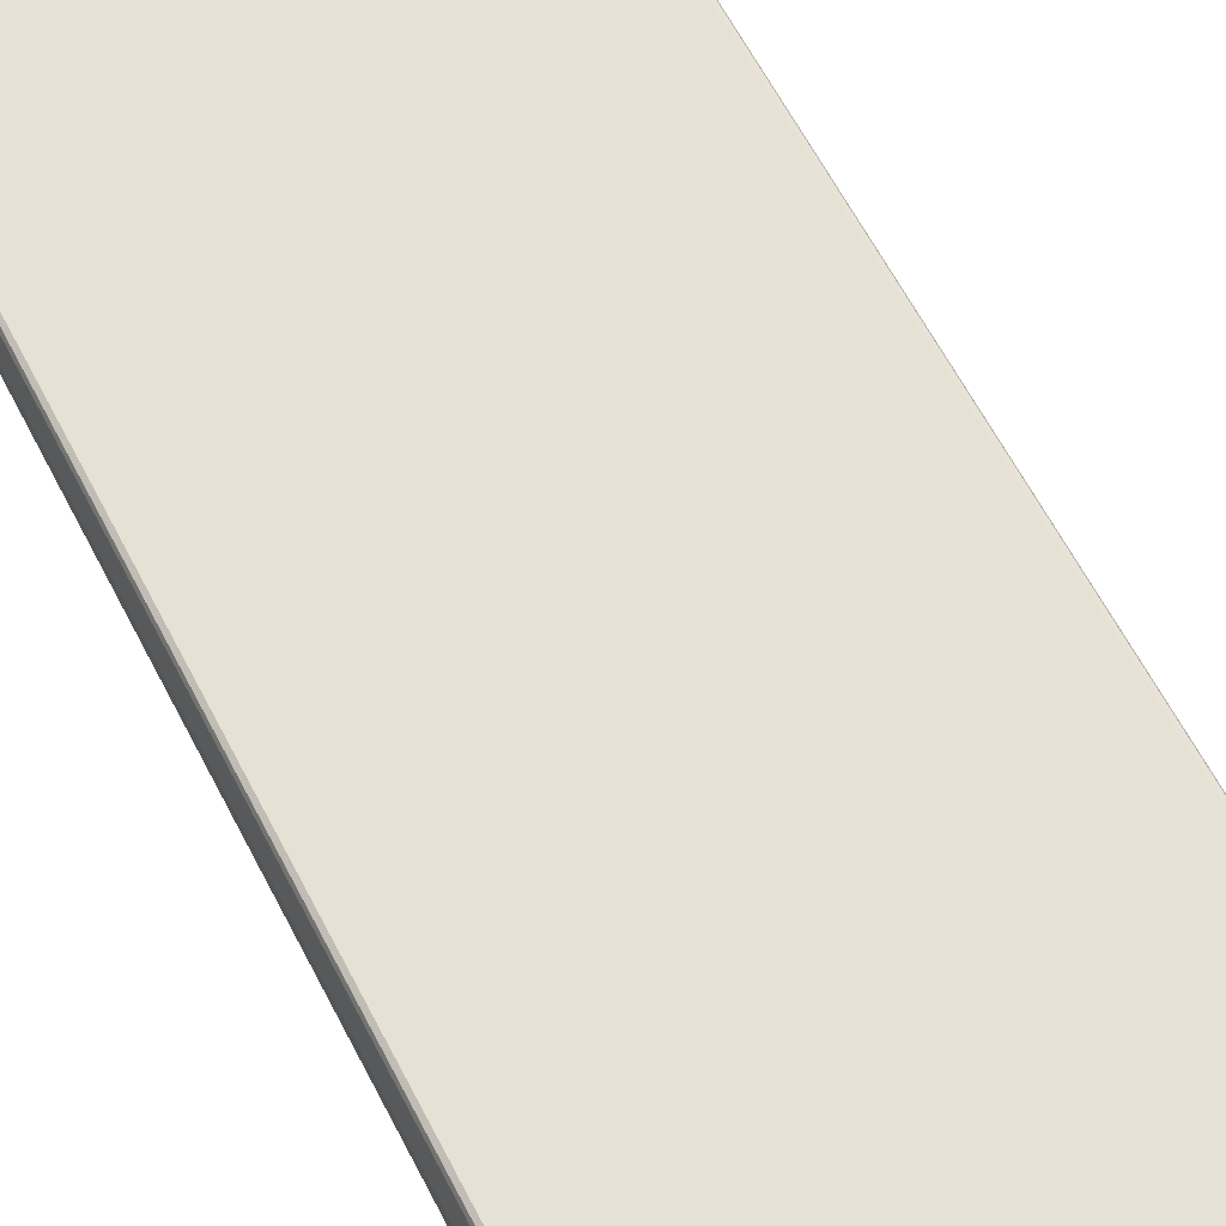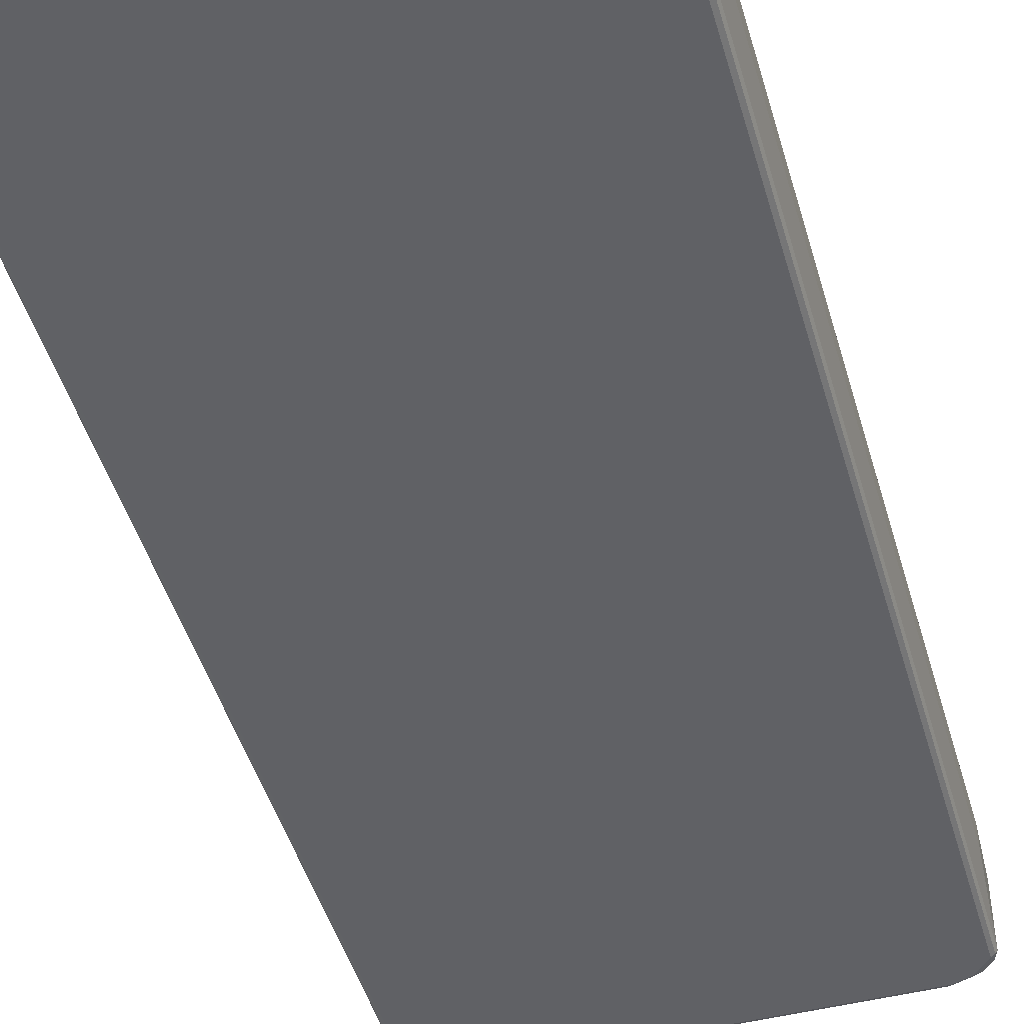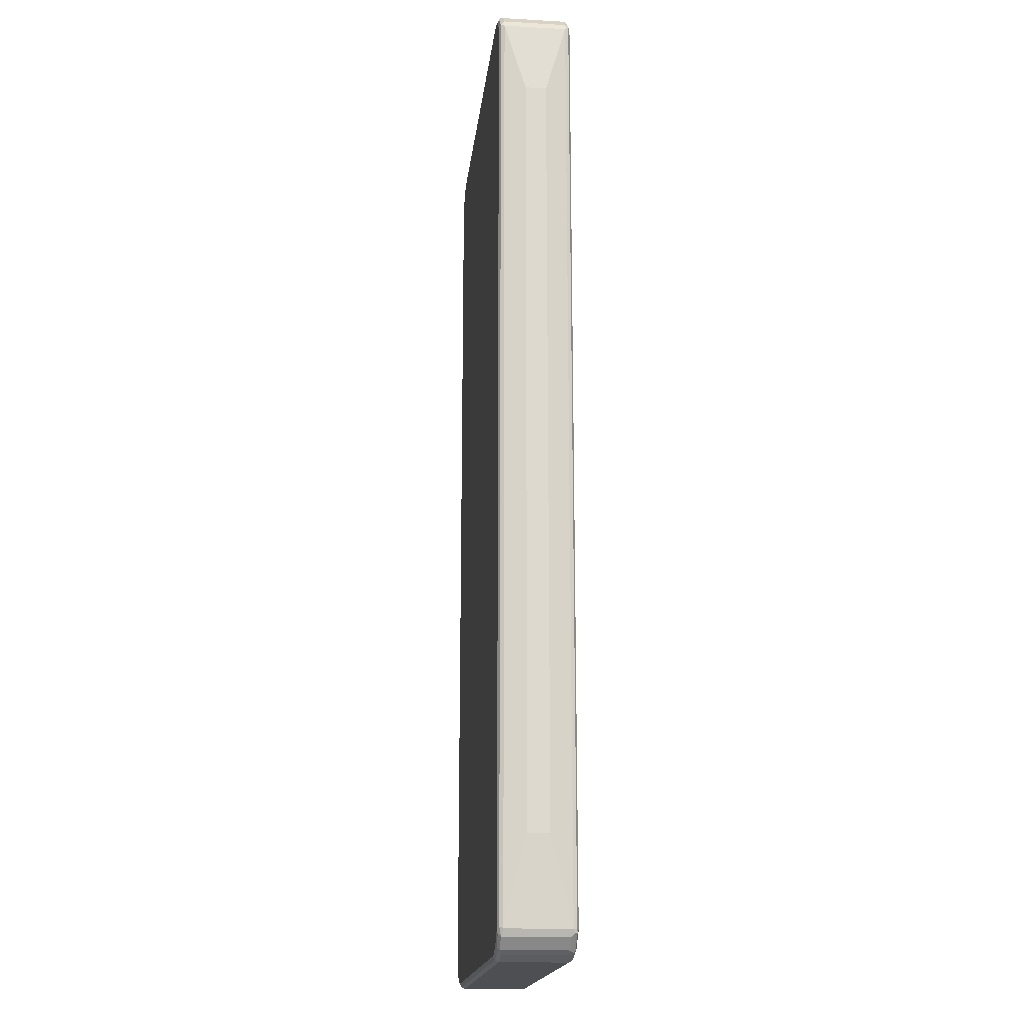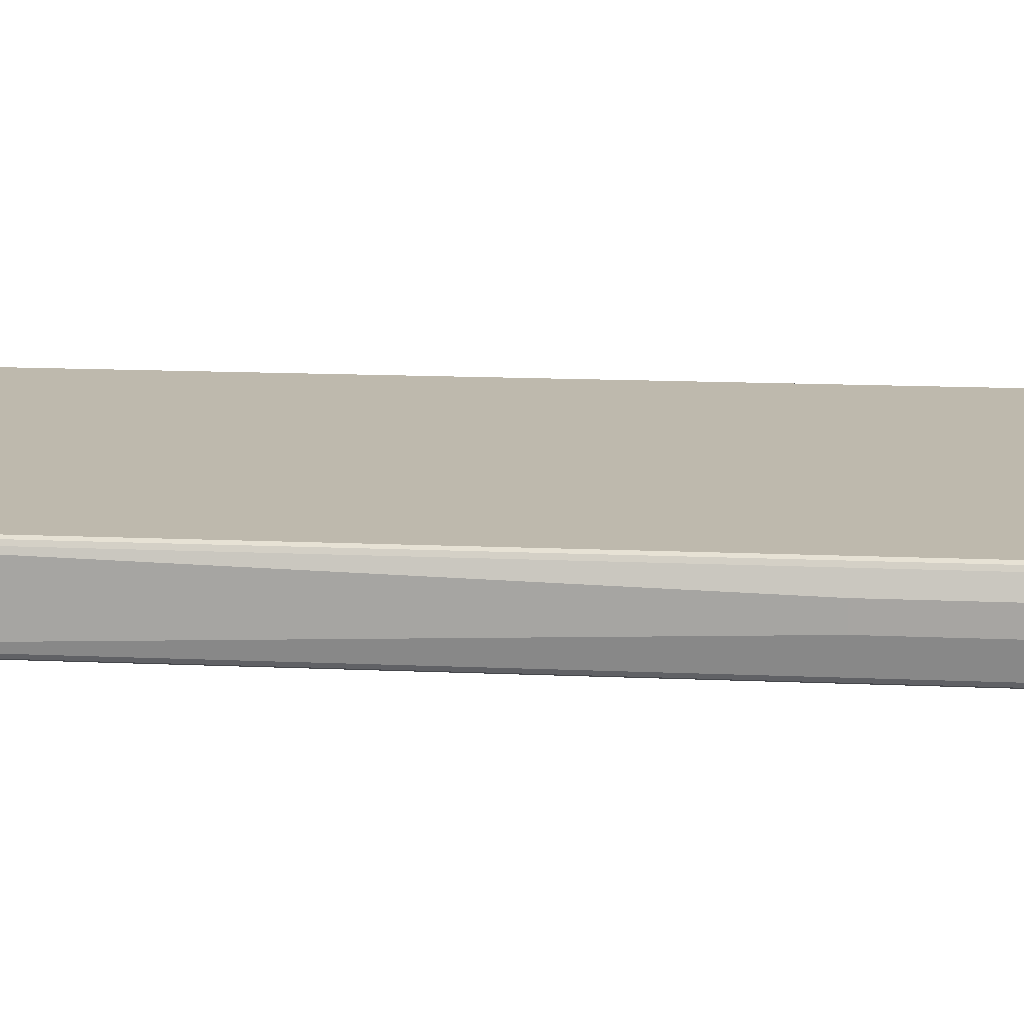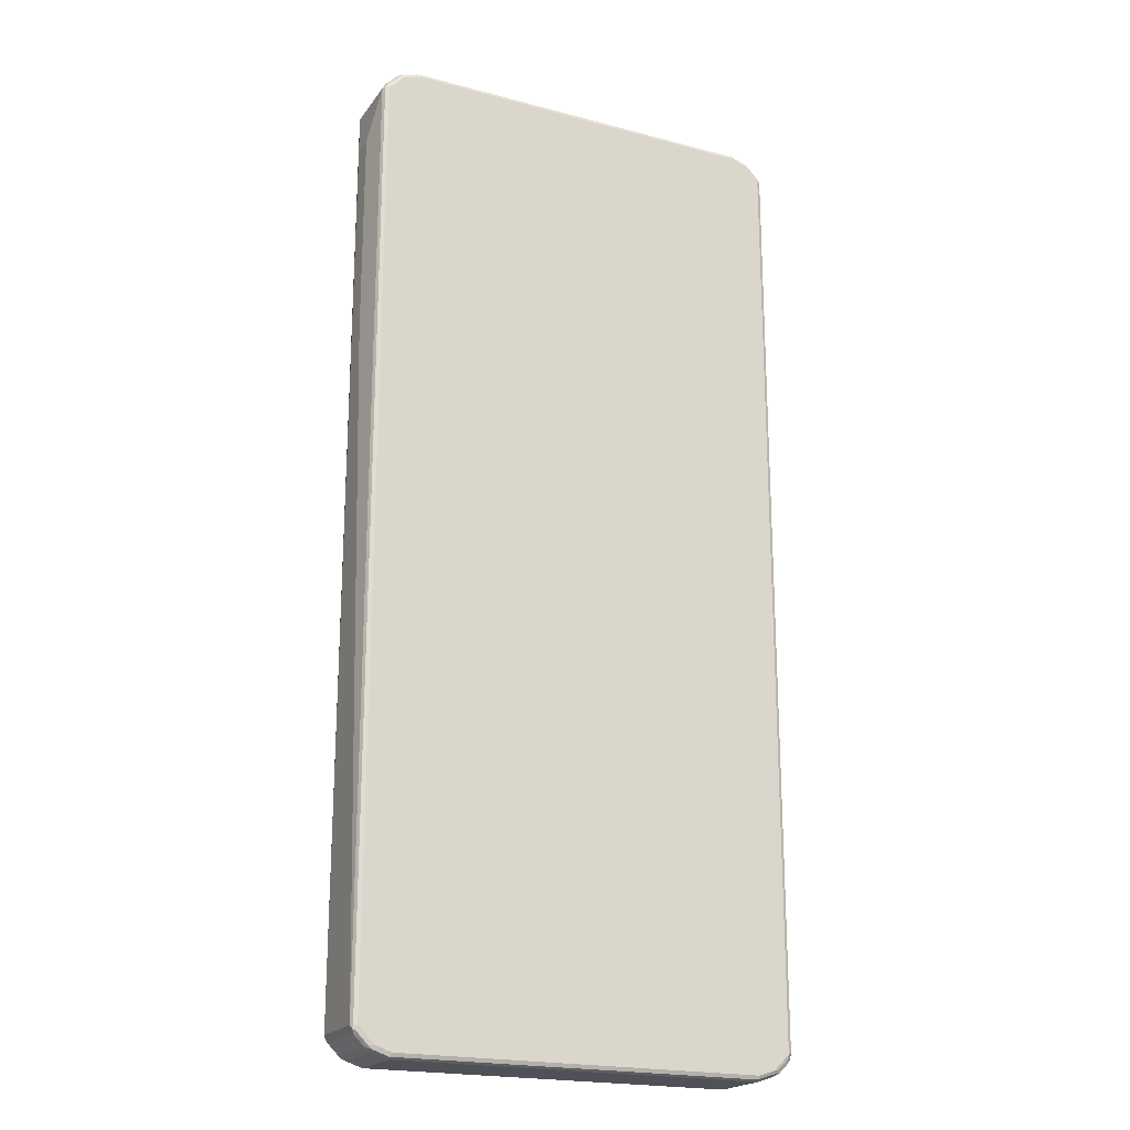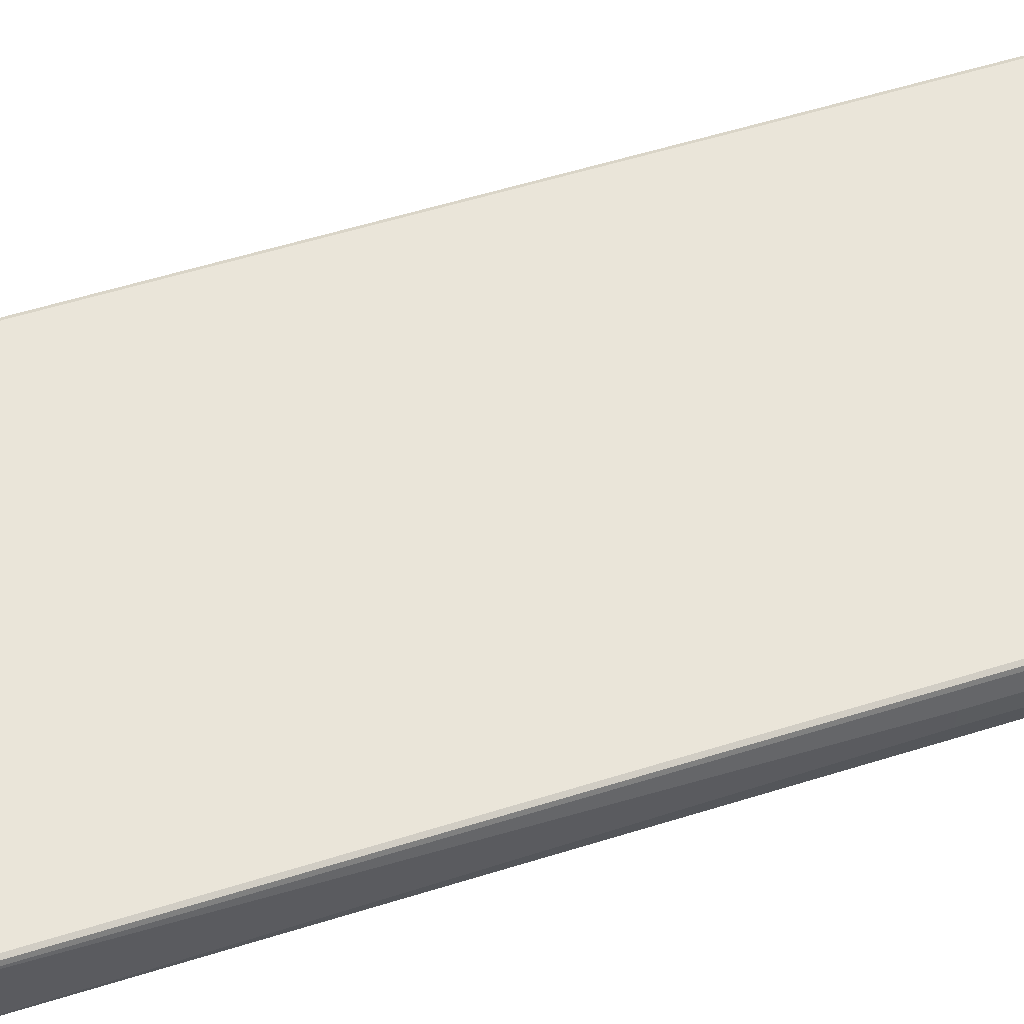
<metadata>
{"format":"obj","ext":"obj","renderer":"f3d","projection":"perspective","resolution":1024,"background":"white","views":[{"elev":64.9,"azim":-27.8,"up":"+Z"},{"elev":-47.3,"azim":-164.0,"up":"+Z"},{"elev":-17.7,"azim":-96.3,"up":"+Y"},{"elev":15.1,"azim":95.3,"up":"+Z"},{"elev":-20.5,"azim":154.3,"up":"+Y"},{"elev":58.1,"azim":72.2,"up":"+Z"}]}
</metadata>
<code>
v -0.4169 -0.7047 -0.01985
v -0.4069 -0.8635 -0.05955
v -0.4169 -0.7047 0.01985
v -0.4169 0.7246 -0.01985
v -0.4036 -0.8601 -0.06616
v -0.4019 -0.8685 -0.06452
v -0.4003 -0.8767 -0.06286
v -0.4069 -0.8635 0.05955
v -0.4069 0.8635 -0.05955
v -0.4169 0.7246 0.01985
v -0.397 -0.8635 -0.06948
v -0.4036 0.8667 -0.06616
v -0.3854 -0.8817 -0.06782
v -0.3805 -0.8965 -0.06286
v -0.4003 -0.8767 0.05625
v -0.3953 -0.8717 -0.06782
v -0.4036 -0.8701 0.06286
v -0.4019 -0.8685 0.06699
v -0.4036 -0.8635 0.06616
v -0.4069 0.8635 0.05955
v -0.4003 0.8767 -0.05955
v -0.4019 0.871 -0.06452
v -0.3771 -0.8833 -0.06948
v -0.397 0.8635 -0.06948
v -0.397 0.8746 -0.06699
v -0.3755 -0.8915 -0.06782
v -0.3805 -0.8965 0.05625
v -0.3639 -0.8998 -0.06616
v -0.3341 -0.9098 -0.06616
v -0.3424 -0.9082 -0.06452
v -0.3375 -0.9132 -0.05955
v -0.3672 -0.9032 -0.05955
v -0.3837 -0.8899 0.06286
v -0.3821 -0.8883 0.06699
v -0.397 -0.8635 0.06948
v -0.397 0.8635 0.06948
v -0.4036 0.8635 0.06616
v -0.4044 0.8685 0.06452
v -0.4003 0.8767 0.05955
v -0.3805 0.8965 -0.05955
v -0.3871 0.8846 -0.06699
v -0.3672 -0.8931 -0.06948
v -0.3771 0.8833 -0.06948
v -0.3672 -0.9032 0.05955
v -0.3738 -0.8998 0.06286
v -0.3375 -0.9032 -0.06948
v 0.3407 -0.9098 -0.06616
v -0.3375 -0.9132 0.05955
v 0.3375 -0.9132 -0.05955
v -0.3722 -0.8982 0.06699
v -0.3771 -0.8833 0.06948
v -0.3771 0.8833 0.06948
v -0.3883 0.8833 0.06699
v -0.3982 0.8733 0.06699
v -0.3805 0.8965 0.05955
v -0.3672 0.9032 -0.05955
v -0.3722 0.9007 -0.06452
v -0.3771 0.8944 -0.06699
v -0.3672 0.8931 -0.06948
v -0.3441 -0.9098 0.06286
v 0.3375 -0.9032 -0.06948
v 0.3705 -0.8998 -0.06616
v 0.3375 -0.9132 0.05955
v 0.3424 -0.9107 0.06452
v -0.3375 -0.9098 0.06616
v -0.3424 -0.9082 0.06699
v 0.3672 -0.9032 -0.05955
v -0.3672 -0.8931 0.06948
v -0.3375 -0.9032 0.06948
v -0.3672 0.8931 0.06948
v -0.3784 0.8931 0.06699
v -0.3747 0.8982 0.06452
v -0.3672 0.9032 0.05955
v -0.3375 0.9132 -0.05955
v -0.3672 0.8998 -0.06616
v -0.3424 0.9107 -0.06452
v -0.3375 0.9098 -0.06616
v -0.3375 0.9032 -0.06948
v 0.3672 -0.8931 -0.06948
v 0.3784 -0.8931 -0.06699
v 0.3747 -0.8982 -0.06452
v 0.3672 -0.9032 0.05955
v 0.3722 -0.9007 0.06452
v 0.3375 -0.9098 0.06616
v 0.3375 -0.9032 0.06948
v 0.3805 -0.8965 -0.05955
v -0.3375 0.9032 0.06948
v -0.3705 0.8998 0.06616
v -0.3375 0.9132 0.05955
v 0.3375 0.9132 -0.05955
v 0.3375 0.9098 -0.06616
v 0.3424 0.9082 -0.06699
v 0.3375 0.9032 -0.06948
v 0.3771 -0.8833 -0.06948
v 0.3883 -0.8833 -0.06699
v 0.3805 -0.8965 0.05955
v 0.3771 -0.8944 0.06699
v 0.3672 -0.8998 0.06616
v 0.3672 -0.8931 0.06948
v 0.4003 -0.8767 -0.05955
v 0.3375 0.9032 0.06948
v -0.3407 0.9098 0.06616
v 0.3375 0.9132 0.05955
v 0.3672 0.9032 -0.05955
v 0.3441 0.9098 -0.06286
v 0.3722 0.8982 -0.06699
v 0.3672 0.8931 -0.06948
v 0.397 -0.8635 -0.06948
v 0.3982 -0.8733 -0.06699
v 0.3871 -0.8846 0.06699
v 0.4003 -0.8767 0.05955
v 0.3771 -0.8833 0.06948
v 0.4044 -0.8685 -0.06452
v 0.4069 -0.8635 -0.05955
v 0.3341 0.9098 0.06616
v 0.3672 0.8931 0.06948
v 0.3639 0.8998 0.06616
v 0.3424 0.9082 0.06452
v 0.3805 0.8965 0.06286
v 0.3672 0.9032 0.05955
v 0.3805 0.8965 -0.05625
v 0.3738 0.8998 -0.06286
v 0.3821 0.8883 -0.06699
v 0.3771 0.8833 -0.06948
v 0.4036 -0.8635 -0.06616
v 0.397 0.8635 -0.06948
v 0.4019 0.8685 -0.06699
v 0.397 -0.8746 0.06699
v 0.397 -0.8635 0.06948
v 0.4069 -0.8635 0.05955
v 0.4019 -0.871 0.06452
v 0.4069 0.8635 -0.05955
v 0.4169 0.387 -0.009916
v 0.3771 0.8833 0.06948
v 0.3755 0.8915 0.06782
v 0.3854 0.8817 0.06782
v 0.4003 0.8767 0.06286
v 0.4003 0.8767 -0.05625
v 0.3837 0.8899 -0.06286
v 0.4036 0.8635 -0.06616
v 0.4036 0.8701 -0.06286
v 0.4036 -0.8667 0.06616
v 0.397 0.8635 0.06948
v 0.4169 0.387 0.02978
v 0.4069 0.8635 0.05955
v 0.4169 0.7741 -0.009916
v 0.3953 0.8717 0.06782
v 0.4019 0.8685 0.06452
v 0.4036 0.8601 0.06616
v 0.4169 0.7741 0.02978
f 1 2 8
f 1 8 3
f 1 3 10
f 1 10 4
f 1 4 9
f 1 9 2
f 2 5 6
f 2 6 7
f 2 7 15
f 2 15 8
f 2 9 12
f 2 12 5
f 3 8 20
f 3 20 10
f 4 10 20
f 4 20 9
f 5 11 6
f 5 12 24
f 5 24 11
f 6 11 16
f 6 16 7
f 7 13 14
f 7 14 27
f 7 27 15
f 7 16 13
f 8 15 17
f 8 17 18
f 8 18 19
f 8 19 37
f 8 37 20
f 9 20 39
f 9 39 21
f 9 21 22
f 9 22 12
f 11 23 13
f 11 13 16
f 11 24 43
f 11 43 59
f 11 59 78
f 11 78 93
f 11 93 107
f 11 107 124
f 11 124 126
f 11 126 108
f 11 108 94
f 11 94 79
f 11 79 61
f 11 61 46
f 11 46 42
f 11 42 23
f 12 22 25
f 12 25 24
f 13 23 26
f 13 26 14
f 14 26 28
f 14 28 29
f 14 29 30
f 14 30 31
f 14 31 32
f 14 32 44
f 14 44 27
f 15 27 33
f 15 33 17
f 17 33 34
f 17 34 18
f 18 34 51
f 18 51 35
f 18 35 36
f 18 36 37
f 18 37 19
f 20 37 38
f 20 38 39
f 21 25 22
f 21 39 55
f 21 55 40
f 21 40 41
f 21 41 25
f 23 42 26
f 24 25 41
f 24 41 43
f 26 42 28
f 27 44 45
f 27 45 33
f 28 42 46
f 28 46 29
f 29 46 61
f 29 61 47
f 29 47 49
f 29 49 31
f 29 31 30
f 31 48 44
f 31 44 32
f 31 49 63
f 31 63 48
f 33 45 50
f 33 50 34
f 34 50 68
f 34 68 51
f 35 51 68
f 35 68 69
f 35 69 85
f 35 85 99
f 35 99 112
f 35 112 129
f 35 129 143
f 35 143 134
f 35 134 116
f 35 116 101
f 35 101 87
f 35 87 70
f 35 70 52
f 35 52 36
f 36 52 53
f 36 53 54
f 36 54 37
f 37 54 38
f 38 54 39
f 39 54 53
f 39 53 55
f 40 55 73
f 40 73 56
f 40 56 57
f 40 57 58
f 40 58 41
f 41 58 59
f 41 59 43
f 44 48 60
f 44 60 45
f 45 60 50
f 47 61 62
f 47 62 49
f 48 63 64
f 48 64 65
f 48 65 66
f 48 66 60
f 49 62 67
f 49 67 82
f 49 82 63
f 50 60 66
f 50 66 69
f 50 69 68
f 52 70 71
f 52 71 53
f 53 71 55
f 55 71 72
f 55 72 73
f 56 73 89
f 56 89 74
f 56 74 57
f 57 75 58
f 57 74 76
f 57 76 77
f 57 77 75
f 58 75 59
f 59 75 77
f 59 77 78
f 61 79 62
f 62 79 80
f 62 80 81
f 62 81 67
f 63 82 83
f 63 83 64
f 64 84 65
f 64 83 84
f 65 84 66
f 66 84 85
f 66 85 69
f 67 81 86
f 67 86 96
f 67 96 82
f 70 87 88
f 70 88 71
f 71 88 72
f 72 88 73
f 73 88 89
f 74 89 103
f 74 103 90
f 74 90 76
f 76 90 91
f 76 91 77
f 77 91 92
f 77 92 78
f 78 92 93
f 79 94 95
f 79 95 80
f 80 95 86
f 80 86 81
f 82 96 83
f 83 96 97
f 83 97 98
f 83 98 84
f 84 98 99
f 84 99 85
f 86 95 100
f 86 100 111
f 86 111 96
f 87 101 115
f 87 115 102
f 87 102 88
f 88 102 89
f 89 102 115
f 89 115 103
f 90 104 122
f 90 122 105
f 90 105 92
f 90 92 91
f 90 103 120
f 90 120 104
f 92 105 106
f 92 106 93
f 93 106 107
f 94 108 95
f 95 108 109
f 95 109 100
f 96 110 97
f 96 111 110
f 97 110 112
f 97 112 99
f 97 99 98
f 100 109 113
f 100 113 114
f 100 114 130
f 100 130 111
f 101 116 117
f 101 117 115
f 103 115 118
f 103 118 119
f 103 119 120
f 104 121 122
f 104 120 119
f 104 119 121
f 105 122 106
f 106 122 139
f 106 139 123
f 106 123 124
f 106 124 107
f 108 125 109
f 108 126 127
f 108 127 125
f 109 125 113
f 110 111 128
f 110 128 129
f 110 129 112
f 111 130 131
f 111 131 128
f 113 125 114
f 114 125 140
f 114 140 132
f 114 132 146
f 114 146 133
f 114 133 144
f 114 144 130
f 115 117 119
f 115 119 118
f 116 134 135
f 116 135 117
f 117 135 119
f 119 135 136
f 119 136 137
f 119 137 138
f 119 138 121
f 121 138 141
f 121 141 139
f 121 139 122
f 123 139 141
f 123 141 127
f 123 127 126
f 123 126 124
f 125 127 140
f 127 141 132
f 127 132 140
f 128 131 142
f 128 142 129
f 129 142 149
f 129 149 143
f 130 142 131
f 130 144 150
f 130 150 145
f 130 145 149
f 130 149 142
f 132 141 138
f 132 138 137
f 132 137 145
f 132 145 150
f 132 150 146
f 133 146 150
f 133 150 144
f 134 136 135
f 134 143 136
f 136 143 147
f 136 147 137
f 137 147 143
f 137 143 148
f 137 148 145
f 143 149 148
f 145 148 149

</code>
